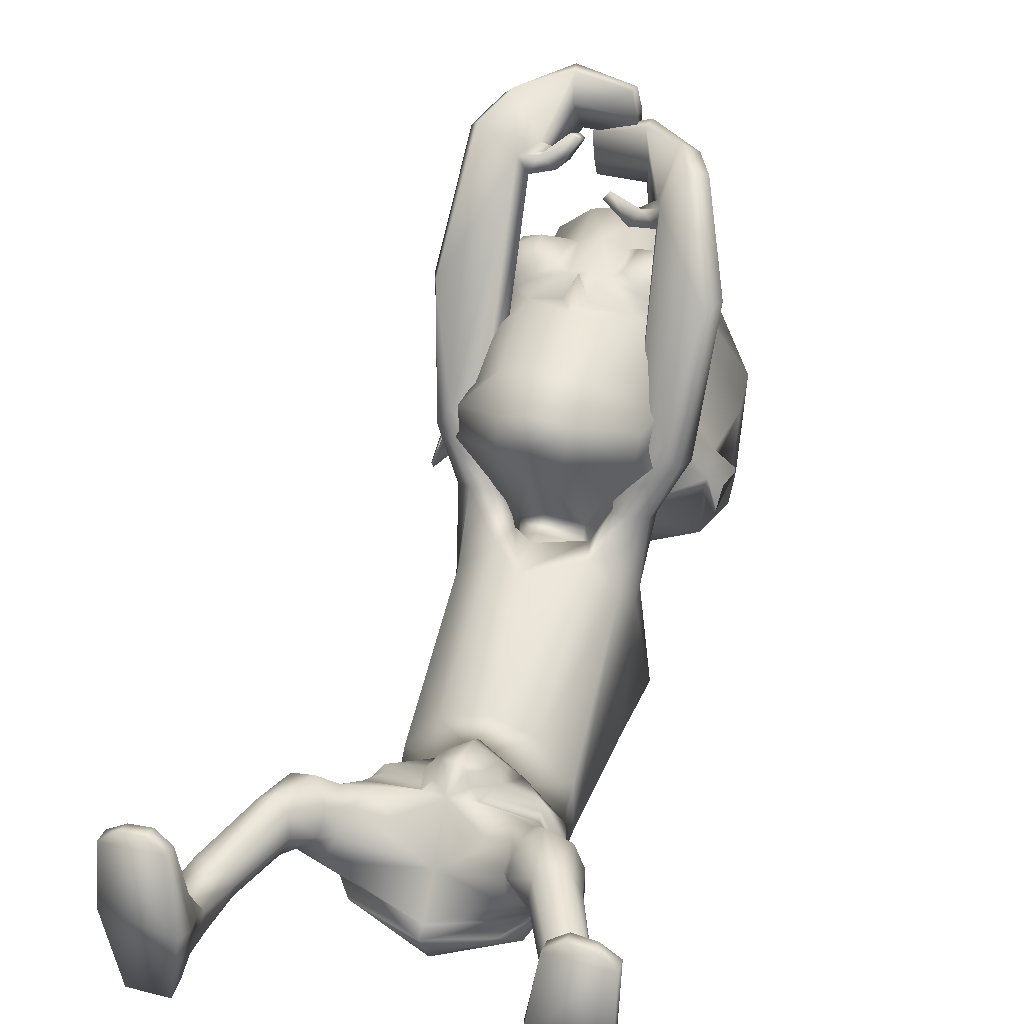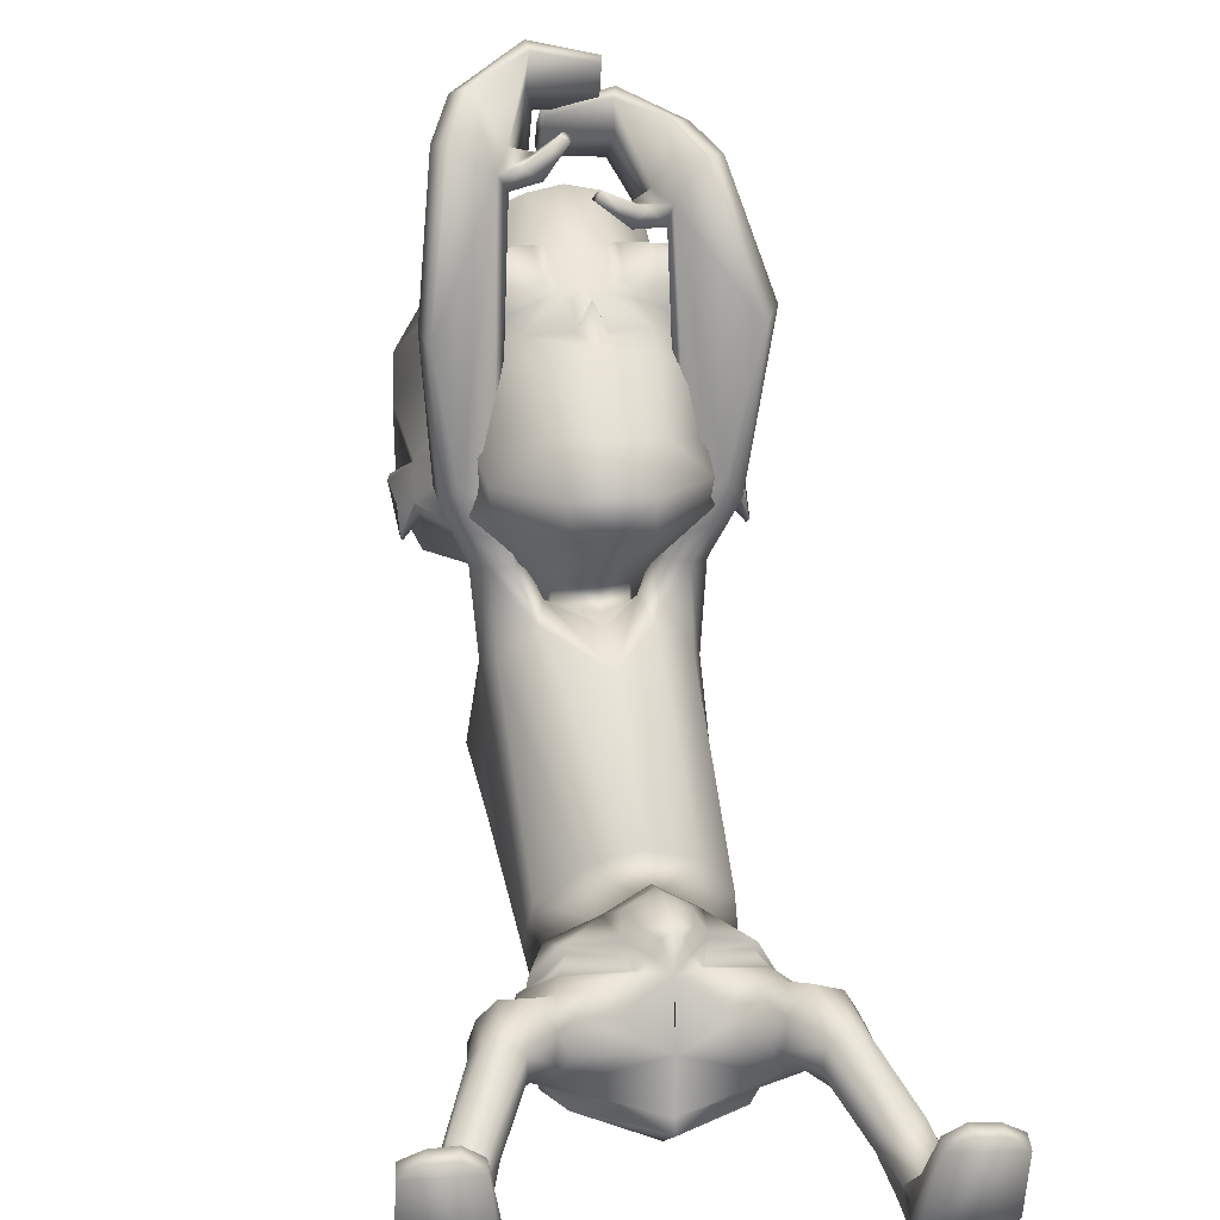
<metadata>
{"format":"obj","ext":"obj","renderer":"f3d","projection":"perspective","resolution":1024,"background":"white","views":[{"elev":24.8,"azim":16.7,"up":"+Z"},{"elev":36.4,"azim":-9.2,"up":"+Z"}]}
</metadata>
<code>
o untitled2:Mesh1.001
v 2.086 9.953 4.875
v 2.029 9.624 4.479
v 2.66 10.81 3.564
v 2.609 11.49 3.749
v 1.391 8.896 5.684
v 1.196 8.299 5.239
v 2.034 9.088 4.92
v 0.5723 3.349 -0.03813
v 1.766 3.912 -0.1179
v 2.118 3.459 0.36
v 1.763 3.274 0.5383
v 0.8918 11.08 7.709
v 0.993 11.11 7.834
v 0.9432 11.3 7.734
v 0.8756 11.27 7.647
v 2.877 11.76 3.373
v 2.913 11.66 3.347
v 2.895 11.67 3.27
v 2.876 11.79 3.306
v 2.655 12.97 2.753
v 0.5202 13.45 1.84
v 0.5614 14.33 2.578
v 2.463 13.58 3.006
v 0.607 14.75 3.478
v 1.806 14.57 3.678
v 2.832 10.69 3.128
v 2.795 10.71 3.048
v 2.834 11.07 3.291
v 2.851 11.06 3.371
v 2.617 11.65 3.521
v 2.562 10.89 3.279
v 1.757 12.28 6.235
v 1.125 11.76 6.734
v 1.284 11.73 6.765
v 1.879 12.1 6.482
v 1.032 10.92 6.555
v 1.217 10.99 6.635
v 1.524 10.57 6.168
v 1.665 10.7 6.372
v 2.16 11.1 5.692
v 2.148 11.12 5.935
v 2.332 11.84 5.78
v 2.281 11.78 6.031
v 1.652 11.54 6.828
v 1.986 11.75 6.667
v 1.608 11.16 6.761
v 1.802 10.93 6.524
v 2.178 11.17 6.281
v 2.227 11.58 6.352
v 2.002 11.33 6.688
v 2.088 4.701 -0.1631
v 1.671 4.371 -0.7445
v 1.365 5.287 -1.018
v 1.856 5.578 -0.4393
v 0.7396 4.402 1.9
v 0.8703 4.388 1.776
v 1.038 4.759 1.631
v 0.7478 4.789 1.903
v 1.314 5.645 1.046
v 1.163 5.173 1.355
v 1.207 4.718 1.449
v 1.833 4.901 1.12
v 1.693 4.452 -0.4873
v 1.519 3.637 -0.2631
v 0.5579 3.213 -0.2066
v 1.779 4.868 1.041
v 1.983 4.923 0.5183
v 2.101 4.972 0.5148
v 1.789 5.721 0.3122
v 1.283 5.643 0.9134
v 1.884 5.749 0.3537
v 1.757 5.584 -0.4587
v 1.973 4.67 -0.07448
v 1.26 5.319 -0.8711
v 0.398 5.166 -1.056
v 0.3827 5.069 -1.221
v 1.165 4.676 1.272
v 1.141 5.439 1.326
v 1.099 5.126 1.545
v 0.4357 6.548 -0.6807
v 1.252 6.487 -0.6608
v 0.6441 5.519 1.395
v 1.372 6.166 1.405
v 0.6578 6.033 1.738
v 1.839 6.292 0.6683
v 1.821 6.391 -0.1633
v 0.5349 9.028 -0.9458
v 1.844 8.949 -0.01132
v 1.301 8.985 2.851
v 0.5955 7.71 3.141
v 1.791 8.929 2.38
v 1.944 9.331 2.042
v 0.8553 10.24 -0.8206
v 2.026 10.05 0.4013
v 1.171 9.581 2.885
v 0.5875 8.439 3.286
v 0.4115 12.32 8.402
v 0.3798 12.56 8.034
v 0.413 12.36 7.916
v 0.4358 12.18 8.337
v 1.858 9.924 2.112
v 0.4976 11.84 1.534
v 1.419 11.22 1.62
v 1.062 9.559 2.819
v 0.5864 8.74 3.302
v 1.417 10.05 2.333
v 1.356 10.11 2.341
v 1.712 10.49 1.906
v 0.5142 3.756 -0.8315
v 2.251 4.154 0.2206
v 1.89 4.426 1.143
v 2.251 4.39 0.7569
v 1.062 4.305 1.384
v 1.559 4.071 1.431
v 1.945 3.859 1.436
v 2.238 3.925 1.155
v 2.369 3.885 0.8868
v 2.354 3.711 0.5272
v 0.642 3.66 0.6586
v 1.687 3.403 0.9731
v 1.254 3.854 1.161
v 1.714 3.662 1.326
v 2.986 0.6548 1.774
v 3.94 0.6241 1.673
v 3.675 0.6321 1.904
v 3.284 0.6446 1.965
v 2.429 3.286 0.5958
v 2.047 3.141 0.6899
v 2.767 3.487 0.788
v 2.576 3.638 1.41
v 2.749 3.579 1.089
v 2.188 3.564 1.632
v 1.842 3.343 1.379
v 1.8 3.165 1.017
v 2.574 3.133 0.5454
v 2.31 2.968 0.5537
v 2.805 3.19 0.7267
v 2.719 3.035 1.301
v 2.841 3.126 1.015
v 2.5 2.943 1.45
v 2.224 2.895 1.265
v 2.168 2.886 0.9128
v 2.911 2.248 0.3007
v 2.641 2.117 0.3332
v 3.121 2.261 0.4451
v 3.2 2.079 0.8012
v 3.225 2.19 0.6244
v 2.976 1.944 0.8557
v 2.732 1.939 0.7875
v 2.6 1.987 0.5691
v 3.233 1.634 0.0189
v 2.785 1.578 0.102
v 3.455 1.643 0.2025
v 3.367 1.509 0.5602
v 3.492 1.585 0.4169
v 3.176 1.408 0.6514
v 2.965 1.381 0.6435
v 2.784 1.436 0.4773
v 3.335 1.351 -0.1543
v 2.86 1.267 -0.07228
v 3.685 1.262 0.3609
v 3.504 1.214 1.19
v 3.703 1.235 0.9293
v 3.253 1.235 1.312
v 3.041 1.177 1.004
v 2.796 1.192 0.5604
v 3.285 0.8789 1.959
v 3.649 0.8642 1.904
v 3.945 0.8539 1.716
v 3.887 0.876 0.6537
v 3.454 1.084 -0.3745
v 2.794 1.001 -0.2389
v 2.714 0.8987 0.5828
v 2.992 0.8846 1.78
v 3.908 0.6253 0.6389
v 3.417 0.866 -0.5543
v 2.778 0.8087 -0.4215
v 2.765 0.6434 0.5698
v 1.822 9.441 3.418
v 1.522 9.492 3.434
v 2.097 9.925 3.342
v 2.064 9.592 3.353
v 1.436 9.889 3.389
v 1.722 10.12 3.356
v 1.468 9.957 3.739
v 1.903 10.25 3.685
v 2.585 10 4.2
v 2.491 9.578 4.22
v 2.062 9.395 3.977
v 1.537 9.503 3.778
v 2.152 10.19 4.159
v 1.739 9.956 4.039
v 2.114 10.91 7.295
v 2.436 11.13 7.709
v 2.748 9.73 6.623
v 2.956 10.03 6.701
v 2.466 11.1 8.213
v 2.209 10.83 8.355
v 1.795 9.57 4.187
v 2.257 9.521 4.539
v 1.806 10.85 7.72
v 1.744 10.91 7.385
v 0.6793 4.093 1.51
v 0.6464 3.863 1.071
v 1.823 11.71 7.466
v 2.116 11.83 7.876
v 2.174 11.79 8.33
v 1.507 11.44 7.291
v 1.909 11.65 8.466
v 1.641 11.4 7.669
v 1.291 12.67 7.767
v 1.311 12.53 8.241
v 1.33 12.28 8.626
v 1.303 12.19 7.99
v 1.23 12.41 7.595
v 1.269 12.09 8.554
v 1.519 10.99 7.622
v 1.314 10.94 7.374
v 1.355 11.33 7.534
v 1.222 11.3 7.358
v 0.388 12.63 7.581
v 0.3887 12.75 7.659
v 1.087 9.577 3.132
v 0.5871 9.133 3.475
v 1.144 9.771 2.612
v 0.4904 11.71 2.136
v 1.199 11.08 2.03
v 0.4976 11.25 2.32
v 0.9218 10.83 2.19
v 1.348 10.55 2.072
v 0.539 9.752 2.393
v 1.255 10.18 2.775
v 0.5174 10.97 2.151
v 0.4957 11.76 1.587
v 2.4 11.57 2.295
v 0.6414 8.114 4.824
v 1.146 8.133 4.732
v 1.443 9.773 3.282
v 0.5031 12.57 1.616
v 2.676 12.36 2.479
v 0.6691 8.124 5.418
v 0.7438 11.71 6.903
v 0.7291 10.9 6.663
v 2.775 13.05 4.399
v 2.827 12.25 4.113
v 1.236 12.79 6.92
v 0.7582 12.82 7.037
v 2.269 14.17 4.559
v 0.6622 14.75 4.651
v 1.813 13.13 6.394
v 1.955 9.03 4.446
v 0.7266 14.2 6.103
v 0.6878 8.768 5.795
v 1.978 10.32 5.624
v 1.491 9.972 6.174
v 0.9085 10.26 6.398
v 0.8297 10.32 6.577
v 0.7337 10.38 6.788
v 0.7127 9.917 6.351
v 0.7217 10.53 6.526
v 0.7287 5.149 1.826
v 0.6948 5.404 1.692
v 0.9912 4.187 1.487
v 0.6688 5.567 1.61
v 0.943 4.338 1.579
v 0.8851 10.75 6.512
v 0.7258 10.74 6.602
v -0.7909 9.976 4.995
v -1.41 11.52 3.924
v -1.483 10.84 3.739
v -0.7701 9.646 4.592
v -0.0229 8.905 5.741
v -0.7335 9.108 5.031
v 0.1286 8.305 5.282
v -0.8239 3.358 0.6879
v -1.23 3.624 0.5985
v -0.8654 4.027 0.1053
v 0.5641 10.92 8.616
v 0.6039 11.12 8.593
v 0.516 11.14 8.663
v 0.4335 10.95 8.714
v -1.709 11.79 3.573
v -1.715 11.82 3.506
v -1.738 11.7 3.471
v -1.749 11.69 3.549
v -1.527 13.01 2.95
v -1.303 13.61 3.183
v -0.5709 14.59 3.79
v -1.696 10.71 3.32
v -1.69 11.09 3.563
v -1.681 11.1 3.482
v -1.667 10.74 3.237
v -1.437 11.68 3.699
v -1.412 10.92 3.444
v -0.3199 12.29 6.33
v -0.4214 12.11 6.586
v 0.1933 11.74 6.815
v 0.3486 11.77 6.769
v 0.2402 11 6.677
v 0.4175 10.93 6.582
v -0.2314 10.71 6.454
v -0.1105 10.58 6.238
v -0.7497 11.14 6.062
v -0.7851 11.12 5.821
v -0.8668 11.8 6.173
v -0.9408 11.86 5.928
v -0.5145 11.76 6.781
v -0.1686 11.55 6.91
v -0.135 11.17 6.838
v -0.3527 10.94 6.618
v -0.7469 11.19 6.411
v -0.7852 11.6 6.487
v -0.5323 11.34 6.801
v -1.07 4.834 0.1746
v -0.8038 5.683 -0.1121
v -0.5245 5.358 -0.8042
v -0.8457 4.494 -0.4974
v 0.3942 4.742 1.71
v 0.5724 4.386 1.814
v 0.0752 5.565 1.208
v -0.4847 4.904 1.382
v 0.1804 4.68 1.562
v 0.2353 5.11 1.465
v -0.8089 4.572 -0.2434
v -0.6104 3.699 -0.08328
v -0.461 4.873 1.287
v -0.8792 5.046 0.8521
v -0.7778 4.988 0.8199
v -0.5324 5.752 0.6075
v -0.6015 5.791 0.6778
v 0.06789 5.57 1.068
v -0.7201 5.665 -0.1604
v -0.9491 4.788 0.2278
v -0.3887 5.362 -0.6912
v 0.1662 4.636 1.373
v 0.3321 5.085 1.641
v 0.2593 5.356 1.436
v -0.3358 6.468 -0.5231
v -0.09026 6.117 1.535
v -0.6518 6.257 0.9103
v -0.7838 6.371 0.07233
v -0.8872 8.933 0.06941
v -0.1556 9.052 2.934
v -0.698 8.986 2.514
v -0.8728 9.389 2.159
v -1.014 10.04 0.4209
v -0.0184 9.635 2.921
v 1.13 12.09 9.153
v 1.092 11.95 9.103
v 1.11 12.1 8.656
v 1.154 12.31 8.763
v -0.7537 9.984 2.203
v -0.4364 11.19 1.658
v 0.07582 9.588 2.845
v -0.2291 10.13 2.372
v -0.2806 10.06 2.379
v -0.6193 10.53 1.942
v -1.26 4.34 0.5495
v -1.091 4.517 1.082
v -0.6279 4.432 1.365
v 0.2509 4.283 1.46
v -1.072 4.012 1.427
v -0.7265 3.857 1.618
v -0.2885 4.03 1.56
v -1.272 4.028 1.202
v -1.382 3.9 0.8395
v -0.6308 3.426 1.088
v -0.5466 3.64 1.445
v -0.04491 3.814 1.231
v -1.88 0.7506 2.165
v -2.155 0.7676 2.387
v -2.55 0.7927 2.369
v -2.837 0.8116 2.167
v -1.158 3.284 0.8814
v -1.528 3.491 0.891
v -1.766 3.711 1.17
v -1.652 3.769 1.464
v -1.399 3.766 1.736
v -0.9928 3.61 1.852
v -0.7661 3.373 1.509
v -0.8369 3.235 1.139
v -1.35 3.13 0.8348
v -1.617 3.298 0.8603
v -1.814 3.352 1.071
v -1.806 3.282 1.356
v -1.648 3.196 1.628
v -1.408 3.107 1.748
v -1.166 3.058 1.527
v -1.163 3.048 1.171
v -1.67 2.264 0.6722
v -1.945 2.389 0.6718
v -2.136 2.4 0.8411
v -2.215 2.329 1.033
v -2.166 2.222 1.207
v -1.934 2.092 1.235
v -1.7 2.091 1.137
v -1.597 2.139 0.9031
v -1.833 1.713 0.4536
v -2.287 1.761 0.4376
v -2.477 1.773 0.6527
v -2.486 1.716 0.8713
v -2.344 1.644 0.9982
v -2.14 1.549 1.064
v -1.929 1.523 1.028
v -1.773 1.578 0.8364
v -1.929 1.38 0.2886
v -2.408 1.463 0.2799
v -2.666 1.425 0.836
v -2.62 1.403 1.402
v -2.398 1.363 1.639
v -2.138 1.355 1.732
v -1.962 1.283 1.404
v -1.766 1.294 0.9354
v -2.502 1.021 2.365
v -2.134 1.001 2.38
v -2.816 1.041 2.21
v -2.599 1.109 0.1329
v -2.863 1.068 1.158
v -1.918 1.051 0.1232
v -1.704 0.9895 0.9501
v -1.863 0.9799 2.171
v -2.61 0.8426 0.01013
v -2.909 0.8189 1.151
v -1.954 0.8032 -0.01237
v -1.777 0.7383 0.9483
v -0.3985 9.523 3.531
v -0.6996 9.529 3.539
v -0.9372 9.726 3.476
v -0.9124 10.06 3.457
v -0.48 10.18 3.45
v -0.2487 9.898 3.466
v -0.6422 10.35 3.778
v -0.2622 9.988 3.814
v -1.271 9.758 4.405
v -1.299 10.19 4.416
v -0.4069 9.554 3.871
v -0.9102 9.532 4.101
v -0.843 10.33 4.258
v -0.9331 11.1 8.224
v -0.5269 10.93 7.912
v -0.4896 10.04 4.074
v -1.294 9.833 6.63
v -0.8927 10.69 8.848
v -1.094 11 8.692
v -1.407 10.16 6.665
v -0.6005 9.664 4.277
v -0.1887 10.88 8.053
v -0.3383 10.78 8.347
v -1.028 9.678 4.687
v -0.6343 11.74 8.59
v -0.2472 11.64 8.236
v -0.7904 11.64 9.014
v 0.1022 11.37 8.113
v -0.133 11.3 8.433
v -0.5736 11.46 9.18
v 0.2304 12.32 9.043
v 0.2392 12.44 8.579
v 0.1919 12.08 9.429
v 0.2828 12.18 8.432
v 0.1795 11.99 8.859
v 0.2224 11.89 9.372
v 0.2302 10.87 8.155
v -0.03051 10.91 8.349
v 0.1756 11.23 8.368
v 0.3516 11.21 8.231
v 1.124 12.49 8.383
v 1.118 12.36 8.31
v 0.06367 9.594 3.164
v -0.02876 9.774 2.637
v -0.1985 11.05 2.056
v 0.09102 10.82 2.203
v -0.2696 10.56 2.082
v -0.1417 10.19 2.814
v -1.339 11.59 2.462
v 0.1318 8.141 4.773
v -0.2813 9.79 3.339
v -1.584 12.39 2.678
v -1.491 13.08 4.6
v -1.584 12.28 4.317
v 0.2716 12.8 6.965
v -0.9547 14.19 4.711
v -0.3466 13.14 6.495
v -0.6964 9.052 4.551
v -0.6148 10.35 5.733
v -0.07838 9.985 6.24
v 0.5228 10.26 6.415
v 0.6182 10.32 6.587
v 0.3395 4.153 1.538
v 0.4357 4.326 1.634
v 0.5587 10.75 6.526
f 1 2 3 4
f 5 6 7 1
f 8 9 10 11
f 12 13 14 15
f 16 17 18 19
f 20 21 22 23
f 23 22 24 25
f 26 27 28 29
f 30 4 16 19
f 3 31 27 26
f 18 17 29 28
f 32 33 34 35
f 33 36 37 34
f 36 38 39 37
f 38 40 41 39
f 40 42 43 41
f 42 32 35 43
f 35 34 44 45
f 34 37 46 44
f 37 39 47 46
f 39 41 48 47
f 41 43 49 48
f 43 35 45 49
f 50 45 44 46
f 50 46 47 48
f 50 48 49 45
f 51 52 53 54
f 55 56 57 58
f 59 60 61 62
f 63 9 64 52
f 9 8 65 64
f 66 67 68 62
f 69 70 59 71
f 72 69 71 54
f 67 73 51 68
f 73 63 52 51
f 74 72 54 53
f 75 74 53 76
f 77 66 62 61
f 60 59 78 79
f 61 60 79 57
f 74 75 80 81
f 82 70 83 84
f 70 69 85 83
f 72 74 81 86
f 81 80 87 88
f 84 83 89 90
f 83 85 91 89
f 86 81 88 92
f 88 87 93 94
f 90 89 95 96
f 97 98 99 100
f 92 88 94 101
f 94 93 102 103
f 96 95 104 105
f 95 106 107 104
f 101 94 103 108
f 109 52 64 65
f 63 73 110 9
f 67 66 111 112
f 66 77 113 111
f 111 114 115 116
f 112 111 116 117
f 9 110 118 10
f 119 8 11 120
f 114 121 122 115
f 123 124 125 126
f 11 10 127 128
f 10 118 129 127
f 117 116 130 131
f 116 115 132 130
f 115 122 133 132
f 120 11 128 134
f 128 127 135 136
f 127 129 137 135
f 131 130 138 139
f 130 132 140 138
f 132 133 141 140
f 134 128 136 142
f 136 135 143 144
f 135 137 145 143
f 139 138 146 147
f 138 140 148 146
f 140 141 149 148
f 142 136 144 150
f 144 143 151 152
f 143 145 153 151
f 147 146 154 155
f 146 148 156 154
f 148 149 157 156
f 150 144 152 158
f 152 151 159 160
f 151 153 161 159
f 155 154 162 163
f 154 156 164 162
f 156 157 165 164
f 158 152 160 166
f 162 164 167 168
f 163 162 168 169
f 159 161 170 171
f 160 159 171 172
f 166 160 172 173
f 164 165 174 167
f 171 170 175 176
f 172 171 176 177
f 173 172 177 178
f 167 174 123 126
f 168 167 126 125
f 169 168 125 124
f 177 176 175 178
f 89 91 179 180
f 92 101 181 182
f 106 95 183 184
f 95 89 180 183
f 184 183 185 186
f 182 181 187 188
f 180 179 189 190
f 183 180 190 185
f 191 192 193 194
f 195 196 197 198
f 199 200 201 202
f 192 199 202 193
f 203 204 119 121
f 122 121 119 120
f 133 122 120 134
f 141 133 134 142
f 149 141 142 150
f 157 149 150 158
f 165 157 158 166
f 174 165 166 173
f 123 174 173 178
f 178 175 124 123
f 170 169 124 175
f 161 163 169 170
f 153 155 163 161
f 145 147 155 153
f 137 139 147 145
f 129 131 139 137
f 118 117 131 129
f 110 112 117 118
f 73 67 112 110
f 85 69 72 86
f 91 85 86 92
f 179 91 92 182
f 189 179 182 188
f 201 200 195 198
f 196 191 194 197
f 181 184 186 187
f 101 106 184 181
f 107 106 101 108
f 186 185 192 191
f 187 186 191 196
f 188 187 196 195
f 200 189 188 195
f 190 189 200 199
f 185 190 199 192
f 194 193 205 206
f 197 194 206 207
f 193 202 208 205
f 201 198 209 210
f 198 197 207 209
f 206 205 211 212
f 207 206 212 213
f 208 210 214 215
f 205 208 215 211
f 210 209 216 214
f 209 207 213 216
f 202 201 217 218
f 201 210 219 217
f 210 208 220 219
f 208 202 218 220
f 218 217 13 12
f 217 219 14 13
f 219 220 15 14
f 220 218 12 15
f 211 215 221 222
f 212 211 222 98
f 213 212 98 97
f 216 213 97 100
f 214 216 100 99
f 215 214 99 221
f 99 98 222 221
f 105 104 223 224
f 225 223 104 107
f 103 102 226 227
f 227 226 228 229
f 229 225 230 227
f 225 107 108 230
f 230 108 103 227
f 229 228 231 225
f 232 233 234 235
f 236 224 223 237
f 238 232 235 31 3
f 235 234 239 240
f 236 237 6 241
f 242 243 36 33
f 244 245 20 23
f 242 33 246 247
f 248 244 23 25
f 249 248 25 24
f 240 239 21 20
f 245 4 30 240 20
f 32 244 248 250
f 42 245 244 32
f 40 4 245 42
f 251 238 3 2
f 246 33 32 250
f 246 250 252 247
f 252 250 248 249
f 6 5 253 241
f 6 237 251 7
f 223 238 251 237
f 225 232 238 223
f 225 231 233 232
f 30 31 235 240
f 4 3 17 16
f 31 30 19 18
f 31 18 28 27
f 17 3 26 29
f 254 40 38 255
f 4 40 254 1
f 256 257 258 259
f 260 258 257 256
f 255 259 253 5
f 254 255 5 1
f 7 251 2 1
f 38 256 259 255
f 261 79 78 262
f 62 68 71 59
f 54 71 68 51
f 52 109 76 53
f 58 57 79 261
f 111 113 263 114
f 70 82 264 59
f 263 113 265 203
f 113 77 61 265
f 59 264 262 78
f 203 265 56 55
f 265 61 57 56
f 263 203 121 114
f 36 266 256 38
f 243 267 266 36
f 256 266 267 260
f 268 269 270 271
f 272 268 273 274
f 8 275 276 277
f 278 279 280 281
f 282 283 284 285
f 286 287 22 21
f 287 288 24 22
f 289 290 291 292
f 293 283 282 269
f 270 289 292 294
f 284 291 290 285
f 295 296 297 298
f 298 297 299 300
f 300 299 301 302
f 302 301 303 304
f 304 303 305 306
f 306 305 296 295
f 296 307 308 297
f 297 308 309 299
f 299 309 310 301
f 301 310 311 303
f 303 311 312 305
f 305 312 307 296
f 313 309 308 307
f 313 311 310 309
f 313 307 312 311
f 314 315 316 317
f 55 58 318 319
f 320 321 322 323
f 324 317 325 277
f 277 325 65 8
f 326 321 327 328
f 329 330 320 331
f 332 315 330 329
f 328 327 314 333
f 333 314 317 324
f 334 316 315 332
f 75 76 316 334
f 335 322 321 326
f 323 336 337 320
f 322 318 336 323
f 334 338 80 75
f 82 84 339 331
f 331 339 340 329
f 332 341 338 334
f 338 342 87 80
f 84 90 343 339
f 339 343 344 340
f 341 345 342 338
f 342 346 93 87
f 90 96 347 343
f 348 349 350 351
f 345 352 346 342
f 346 353 102 93
f 96 105 354 347
f 347 354 355 356
f 352 357 353 346
f 109 65 325 317
f 324 277 358 333
f 328 359 360 326
f 326 360 361 335
f 360 362 363 364
f 359 365 362 360
f 277 276 366 358
f 119 367 275 8
f 364 363 368 369
f 370 371 372 373
f 275 374 375 276
f 276 375 376 366
f 365 377 378 362
f 362 378 379 363
f 363 379 380 368
f 367 381 374 275
f 374 382 383 375
f 375 383 384 376
f 377 385 386 378
f 378 386 387 379
f 379 387 388 380
f 381 389 382 374
f 382 390 391 383
f 383 391 392 384
f 385 393 394 386
f 386 394 395 387
f 387 395 396 388
f 389 397 390 382
f 390 398 399 391
f 391 399 400 392
f 393 401 402 394
f 394 402 403 395
f 395 403 404 396
f 397 405 398 390
f 398 406 407 399
f 399 407 408 400
f 401 409 410 402
f 402 410 411 403
f 403 411 412 404
f 405 413 406 398
f 410 414 415 411
f 409 416 414 410
f 407 417 418 408
f 406 419 417 407
f 413 420 419 406
f 411 415 421 412
f 417 422 423 418
f 419 424 422 417
f 420 425 424 419
f 415 371 370 421
f 414 372 371 415
f 416 373 372 414
f 424 425 423 422
f 343 426 427 344
f 345 428 429 352
f 356 430 431 347
f 347 431 426 343
f 430 432 433 431
f 428 434 435 429
f 426 436 437 427
f 431 433 436 426
f 438 439 440 441
f 442 443 444 445
f 446 447 448 449
f 441 440 447 446
f 203 369 119 204
f 368 367 119 369
f 380 381 367 368
f 388 389 381 380
f 396 397 389 388
f 404 405 397 396
f 412 413 405 404
f 421 420 413 412
f 370 425 420 421
f 425 370 373 423
f 418 423 373 416
f 408 418 416 409
f 400 408 409 401
f 392 400 401 393
f 384 392 393 385
f 376 384 385 377
f 366 376 377 365
f 358 366 365 359
f 333 358 359 328
f 340 341 332 329
f 344 345 341 340
f 427 428 345 344
f 437 434 428 427
f 448 443 442 449
f 445 444 439 438
f 429 435 432 430
f 352 429 430 356
f 355 357 352 356
f 432 438 441 433
f 435 445 438 432
f 434 442 445 435
f 449 442 434 437
f 436 446 449 437
f 433 441 446 436
f 439 450 451 440
f 444 452 450 439
f 440 451 453 447
f 448 454 455 443
f 443 455 452 444
f 450 456 457 451
f 452 458 456 450
f 453 459 460 454
f 451 457 459 453
f 454 460 461 455
f 455 461 458 452
f 447 462 463 448
f 448 463 464 454
f 454 464 465 453
f 453 465 462 447
f 462 278 281 463
f 463 281 280 464
f 464 280 279 465
f 465 279 278 462
f 457 466 467 459
f 456 351 466 457
f 458 348 351 456
f 461 349 348 458
f 460 350 349 461
f 459 467 350 460
f 350 467 466 351
f 105 224 468 354
f 469 355 354 468
f 353 470 226 102
f 470 471 228 226
f 471 470 472 469
f 469 472 357 355
f 472 470 353 357
f 471 469 231 228
f 473 474 234 233
f 236 475 468 224
f 476 270 294 474 473
f 474 477 239 234
f 236 241 274 475
f 242 298 300 243
f 478 287 286 479
f 242 247 480 298
f 481 288 287 478
f 249 24 288 481
f 477 286 21 239
f 479 286 477 293 269
f 295 482 481 478
f 306 295 478 479
f 304 306 479 269
f 483 271 270 476
f 480 482 295 298
f 480 247 252 482
f 252 249 481 482
f 274 241 253 272
f 274 273 483 475
f 468 475 483 476
f 469 468 476 473
f 469 473 233 231
f 293 477 474 294
f 269 282 285 270
f 294 284 283 293
f 294 292 291 284
f 285 290 289 270
f 484 485 302 304
f 269 268 484 304
f 486 259 258 487
f 260 486 487 258
f 485 272 253 259
f 484 268 272 485
f 273 268 271 483
f 302 485 259 486
f 261 262 337 336
f 321 320 330 327
f 315 314 327 330
f 317 316 76 109
f 58 261 336 318
f 360 364 488 361
f 331 320 264 82
f 488 203 489 361
f 361 489 322 335
f 320 337 262 264
f 203 55 319 489
f 489 319 318 322
f 488 364 369 203
f 300 302 486 490
f 243 300 490 267
f 486 260 267 490

</code>
